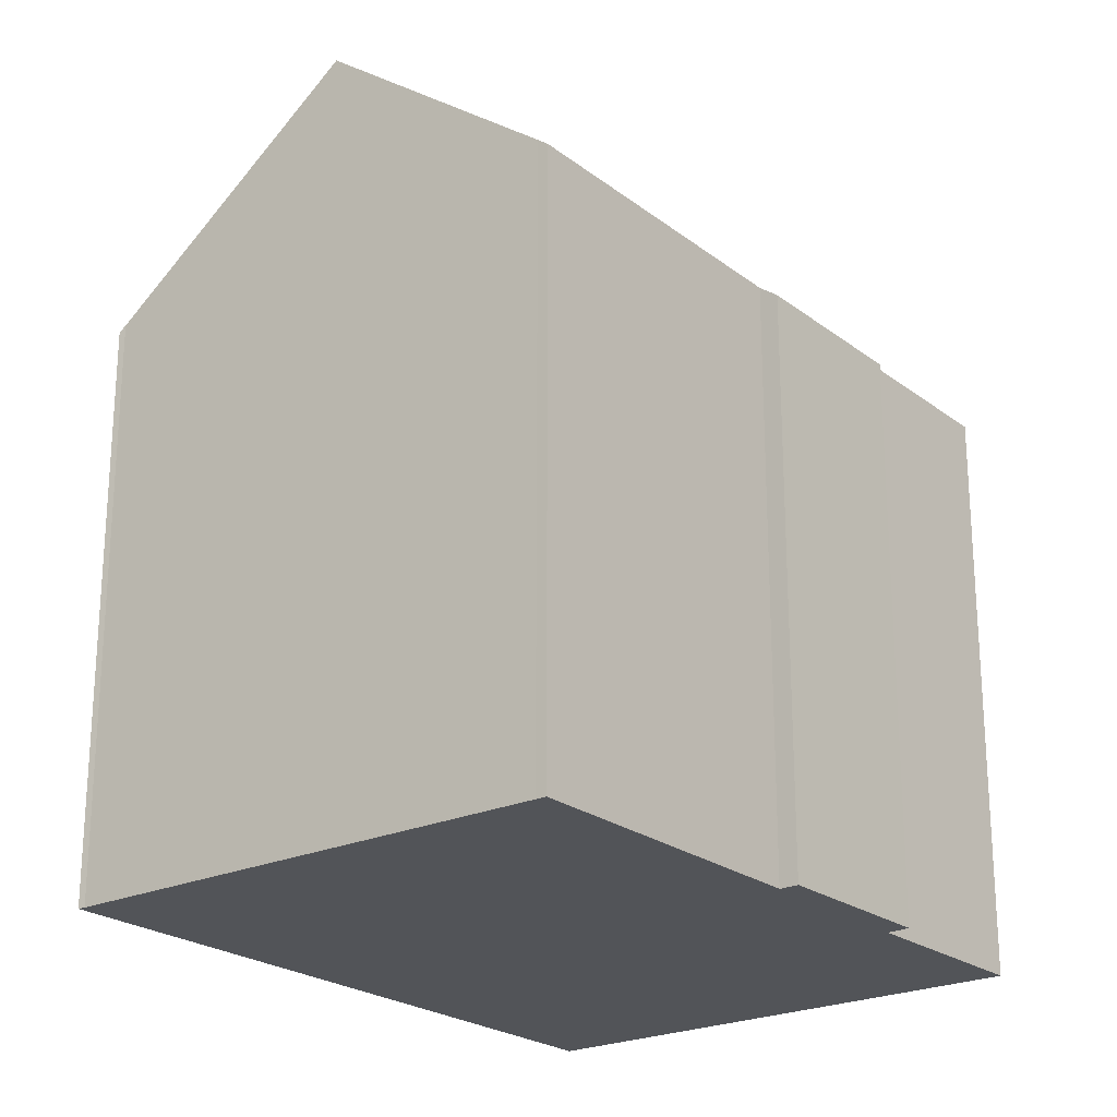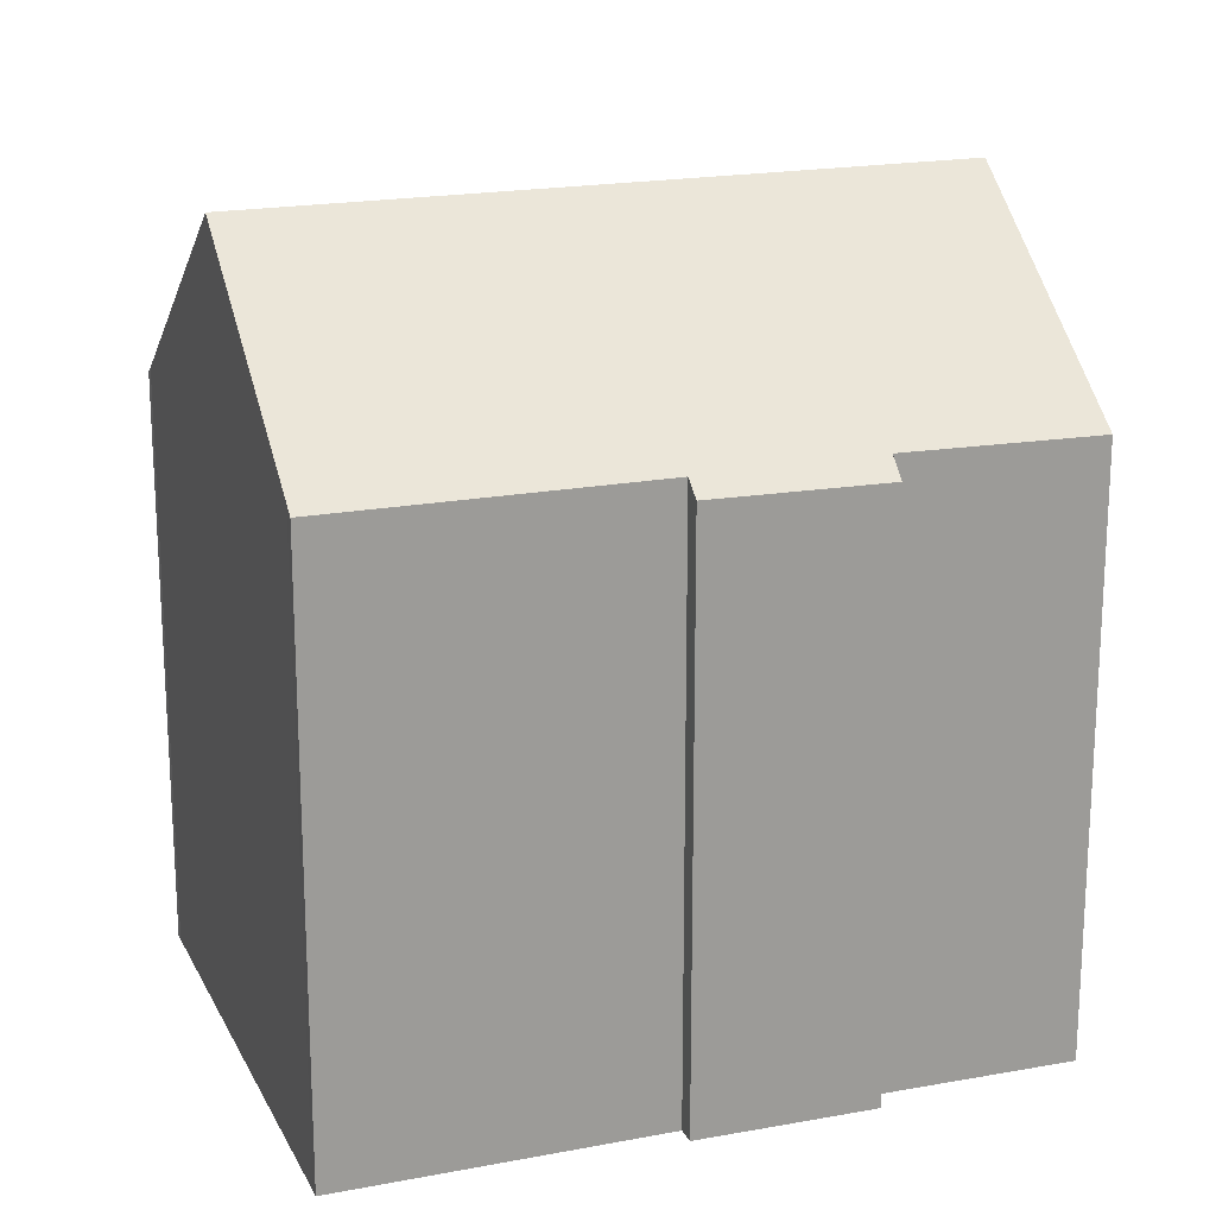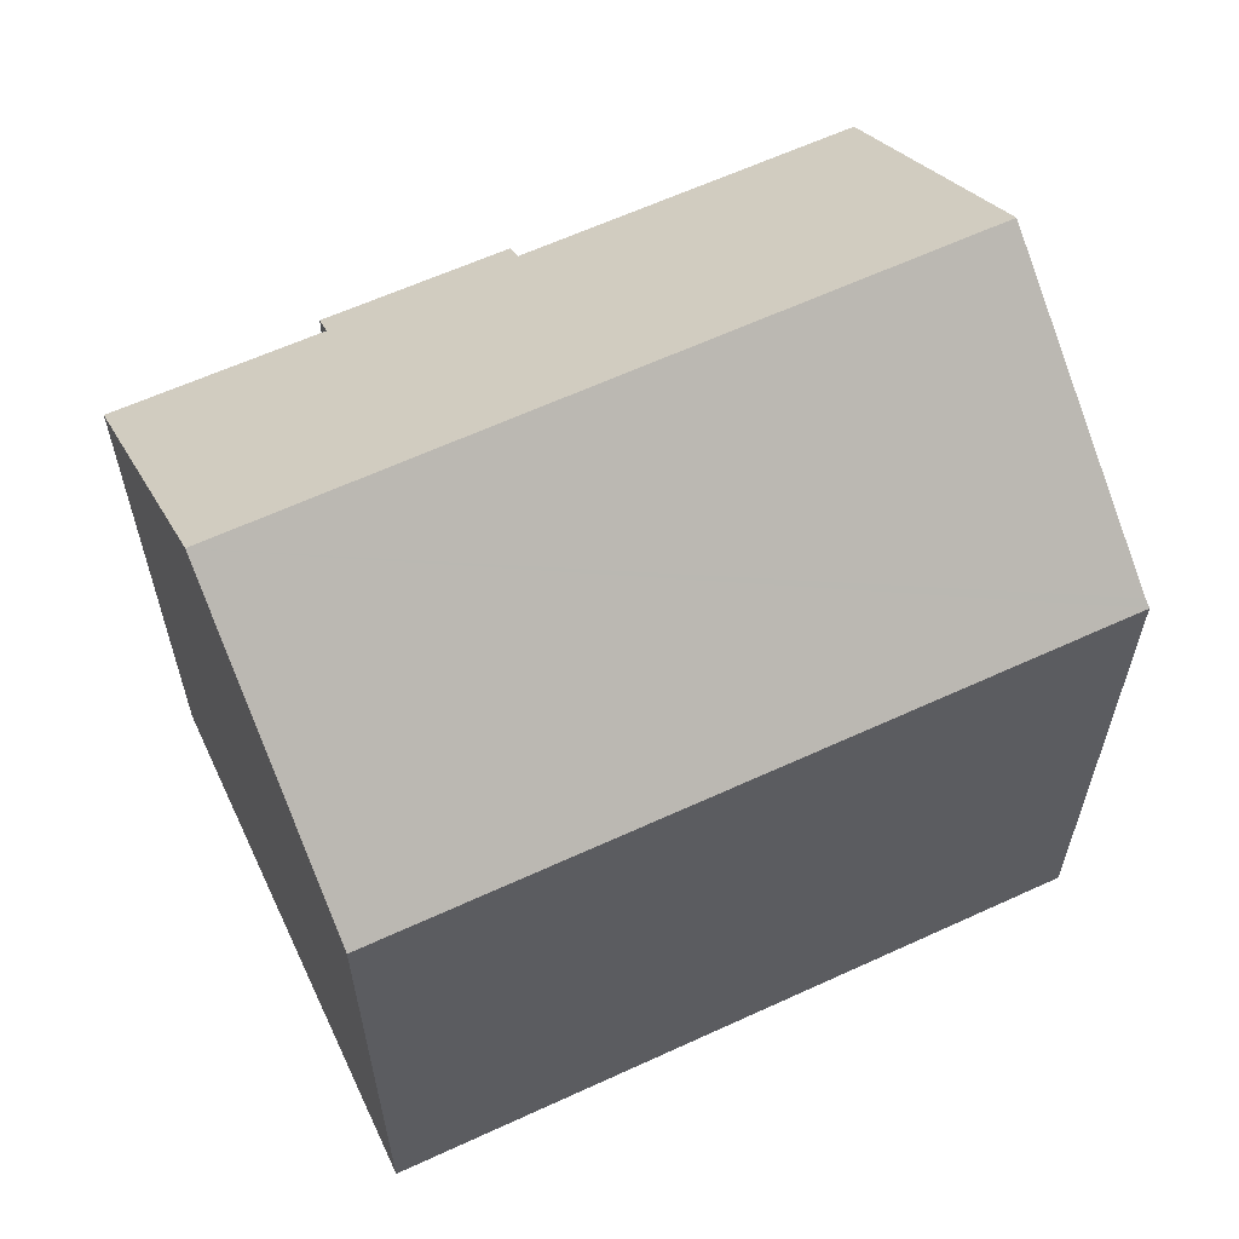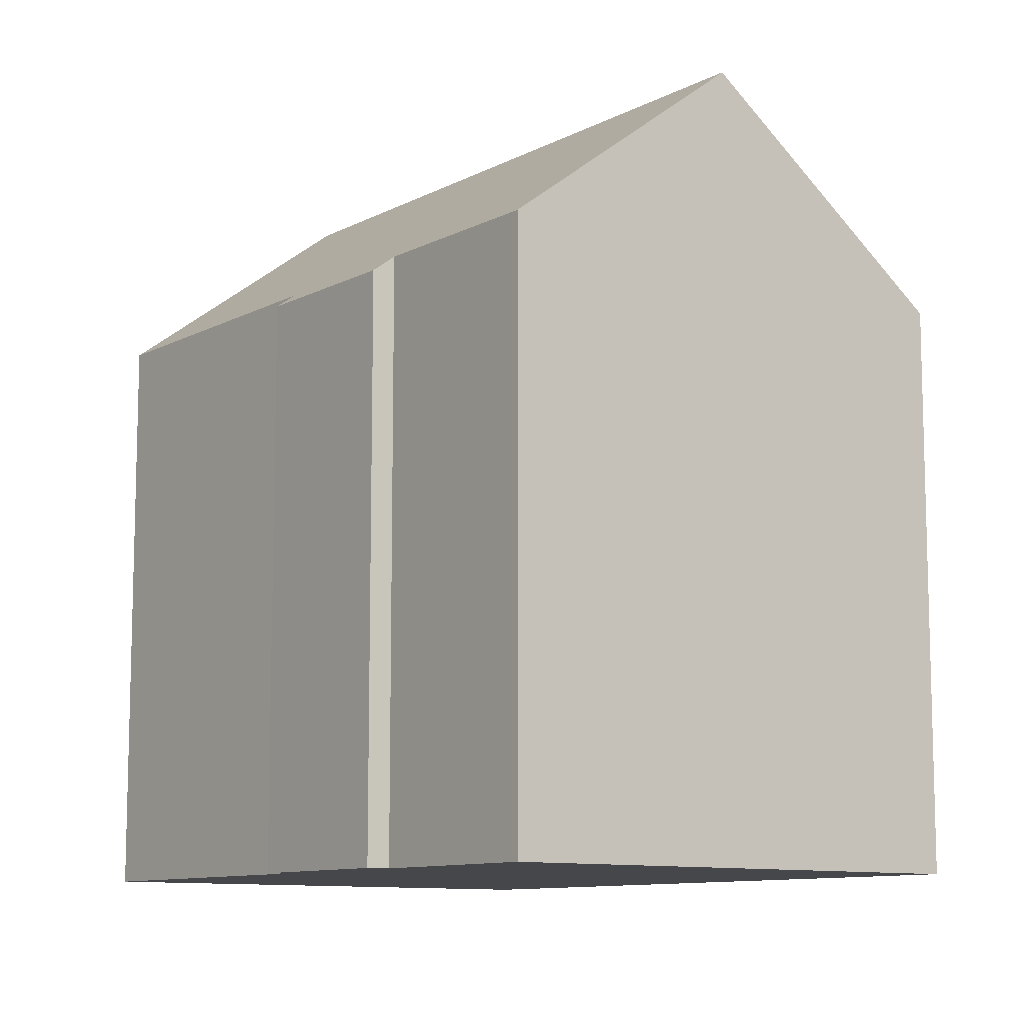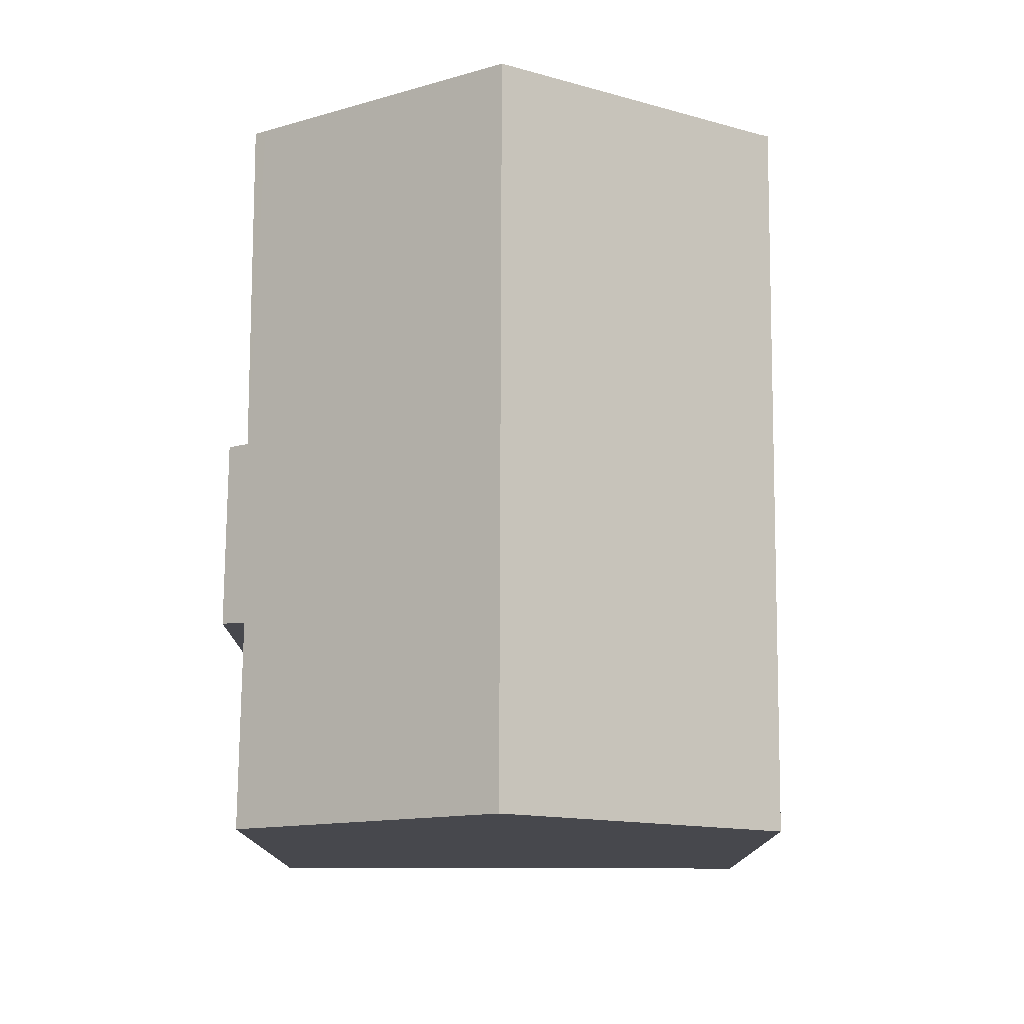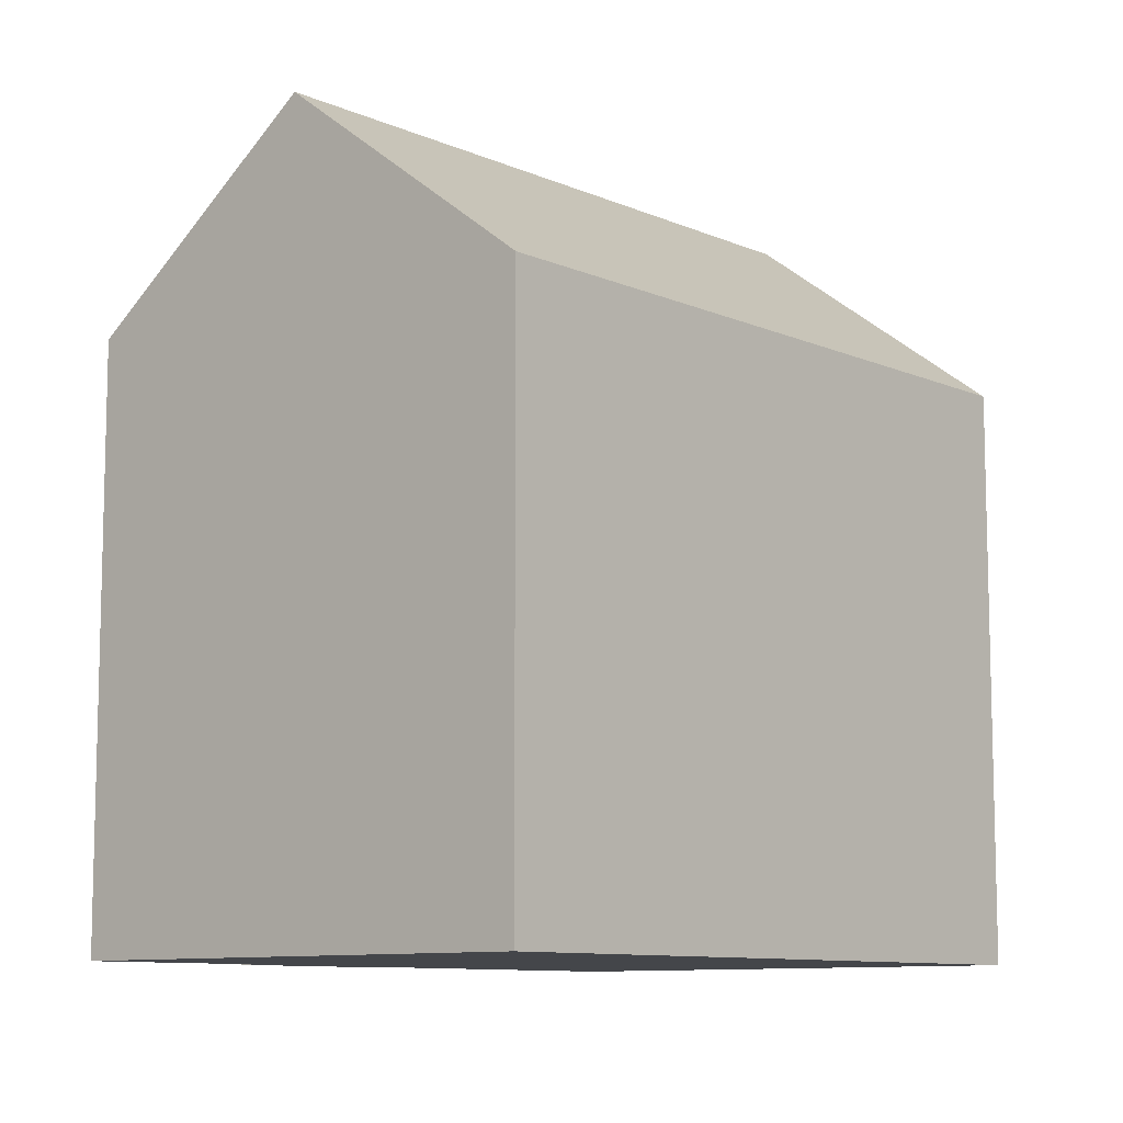
<metadata>
{"format":"obj","ext":"obj","renderer":"f3d","projection":"perspective","resolution":1024,"background":"white","views":[{"elev":-23.1,"azim":150.1,"up":"+Y"},{"elev":19.4,"azim":-177.6,"up":"+Y"},{"elev":62.7,"azim":-2.9,"up":"+Y"},{"elev":-10.2,"azim":-105.3,"up":"+Y"},{"elev":78.3,"azim":-67.7,"up":"+Y"},{"elev":-9.6,"azim":-26.5,"up":"+Y"}]}
</metadata>
<code>
v  2.402 19.43 5.894
v  21.14 14.92 4.844
v  18.8 19.43 -0.777
v  21.34 14.53 5.337
v  21.42 14.39 5.503
v  4.759 14.8 11.68
v  4.97 14.39 12.2
v  7.386 14.38 -3.498
v  8.846 14.75 -3.545
v  8.666 14.39 -3.997
v  16.48 14.96 -6.347
v  16.38 14.76 -6.598
v  5.522 14.36 -2.771
v  4.696 14.78 -1.821
v  4.509 14.34 -2.376
v  0 14.71 9.01e-16
v  16.38 4.04e-16 -6.598
v  8.846 2.171e-16 -3.545
v  8.666 2.447e-16 -3.997
v  7.386 2.142e-16 -3.498
v  5.522 1.697e-16 -2.771
v  4.509 1.455e-16 -2.376
v  4.696 1.115e-16 -1.821
v  0 0 0
v  16.48 3.886e-16 -6.347
v  4.759 -7.151e-16 11.68
v  4.97 -7.468e-16 12.2
v  2.402 -3.609e-16 5.894
v  21.42 -3.37e-16 5.503
v  21.34 -3.268e-16 5.337
v  21.14 -2.966e-16 4.844
v  18.8 4.758e-17 -0.777
g defaultobject
f 1 2 3
f 2 1 4
f 4 1 5
f 5 1 6
f 5 6 7
f 8 9 10
f 9 11 12
f 11 9 3
f 3 9 1
f 1 9 8
f 1 8 13
f 1 13 14
f 14 13 15
f 1 14 16
f 17 9 12
f 9 17 18
f 19 8 10
f 8 19 13
f 13 19 15
f 15 19 20
f 15 20 21
f 15 21 22
f 23 16 14
f 16 23 24
f 18 10 9
f 10 18 19
f 25 12 11
f 12 25 17
f 15 23 14
f 23 15 22
f 24 1 16
f 1 24 6
f 6 24 7
f 7 24 26
f 7 26 27
f 26 24 28
f 27 5 7
f 5 27 29
f 5 30 4
f 30 5 29
f 2 11 3
f 11 2 4
f 11 4 30
f 11 30 31
f 11 31 25
f 25 31 32
f 21 23 22
f 23 28 24
f 28 23 21
f 28 21 20
f 28 20 19
f 28 19 18
f 28 18 17
f 28 17 26
f 26 17 25
f 26 25 32
f 26 32 27
f 27 32 31
f 27 31 30
f 27 30 29

</code>
